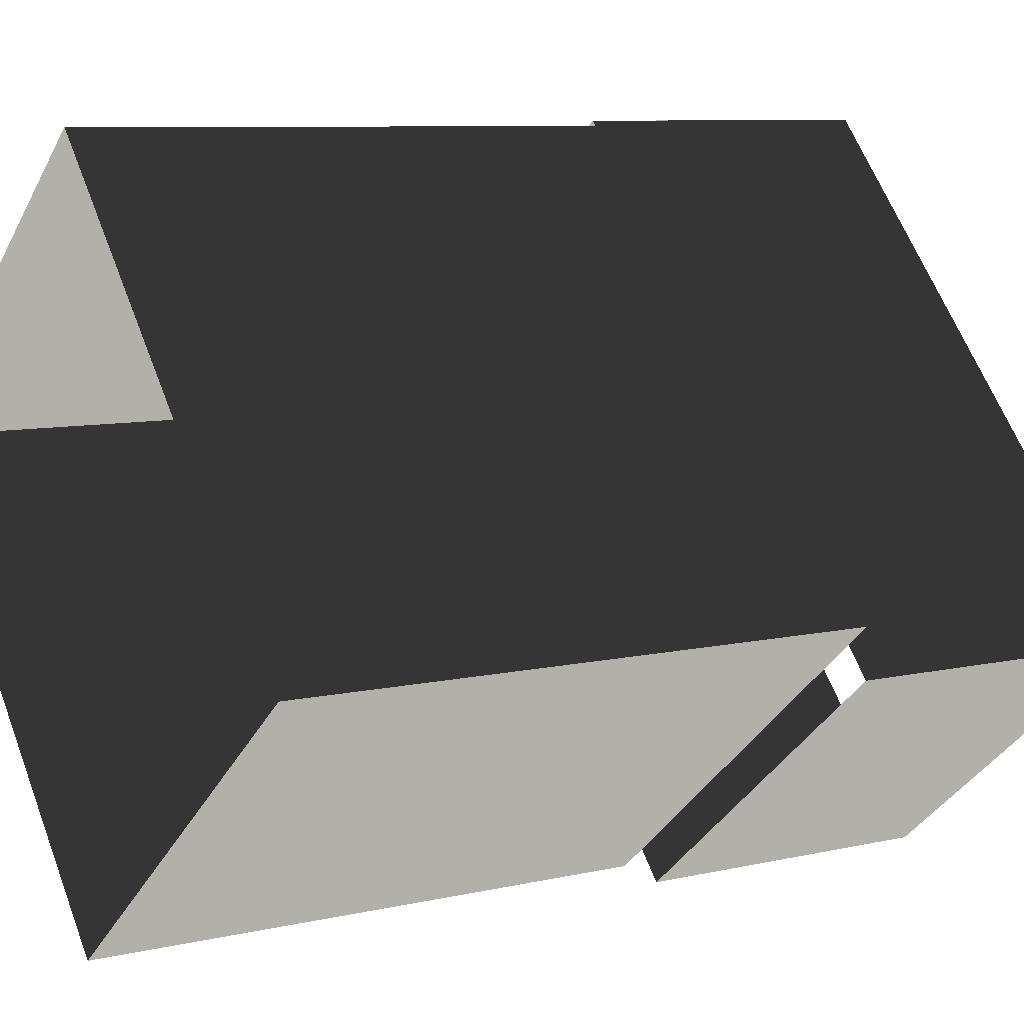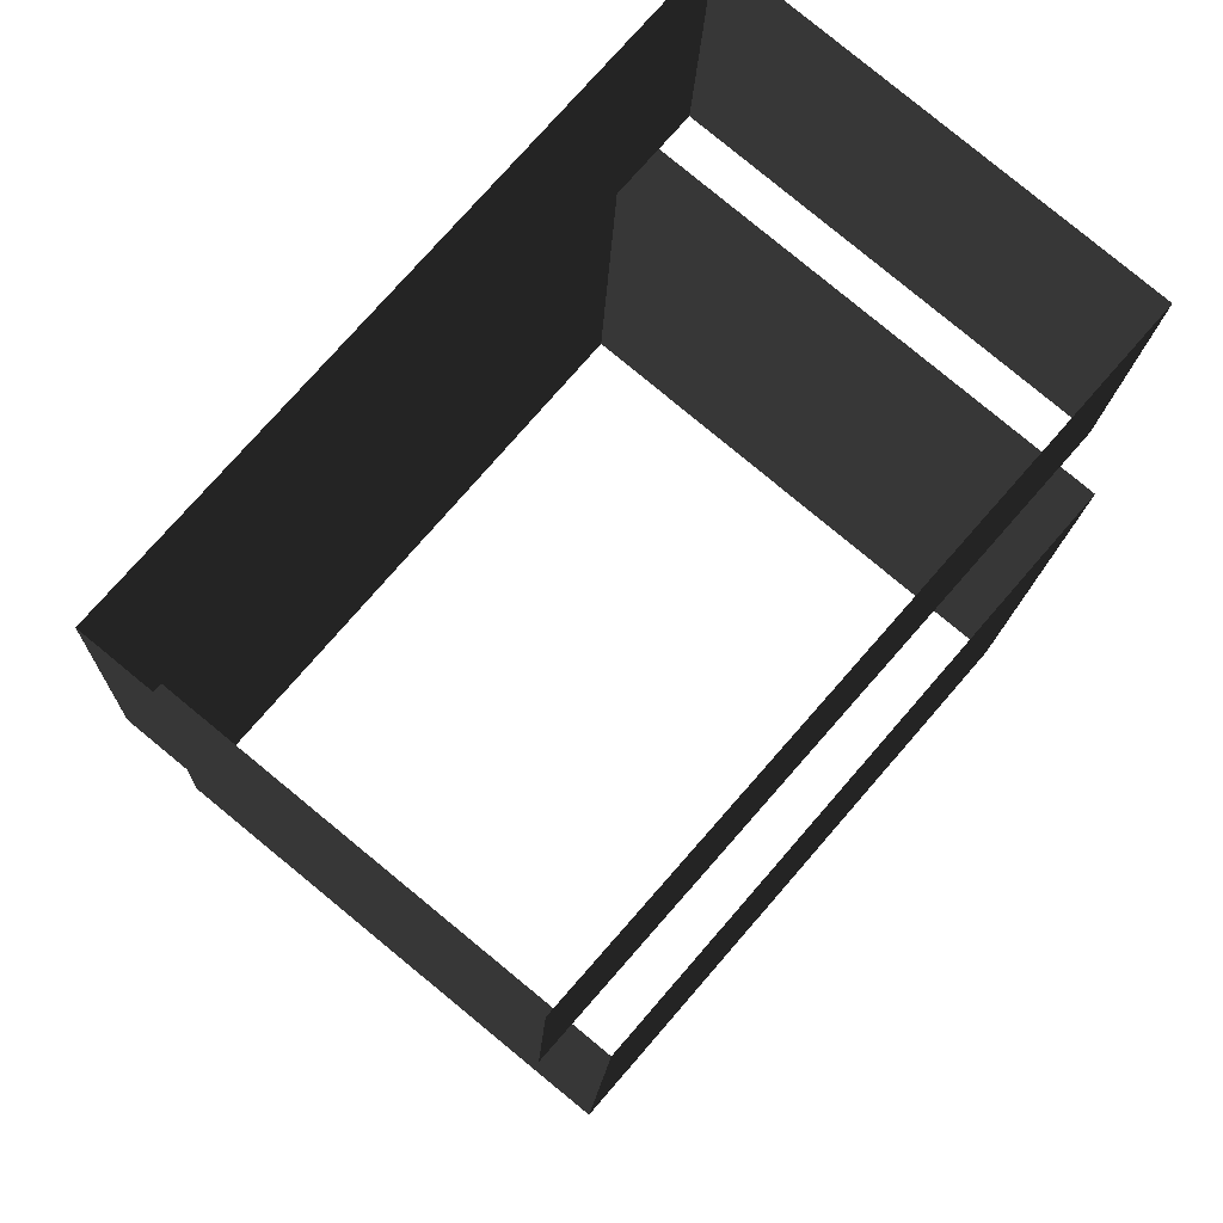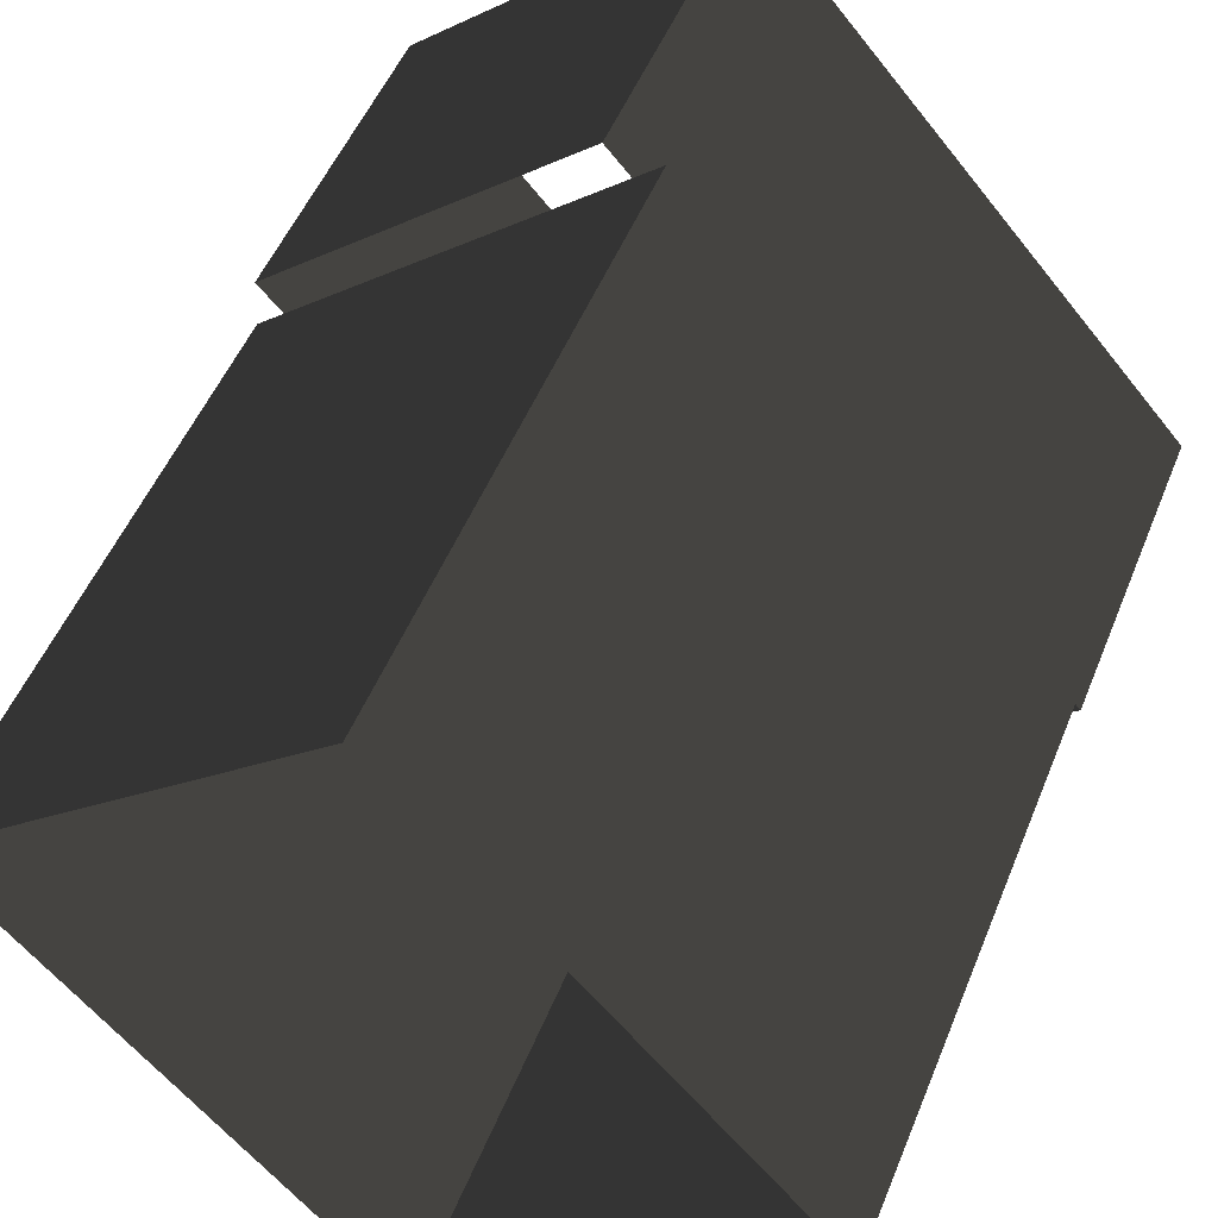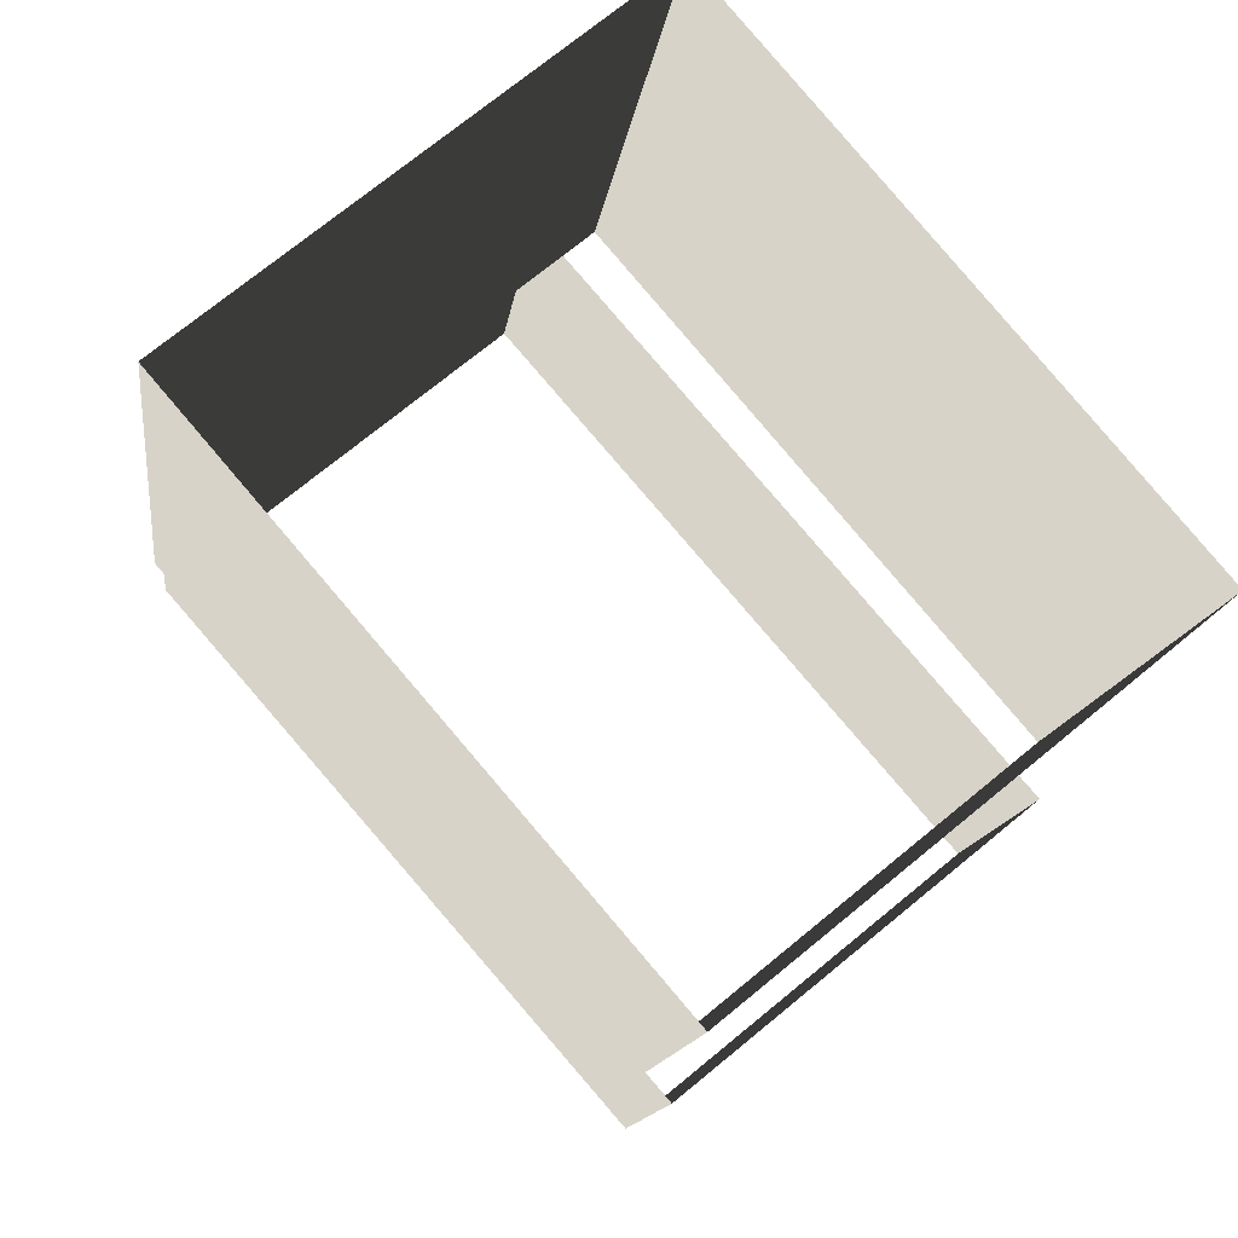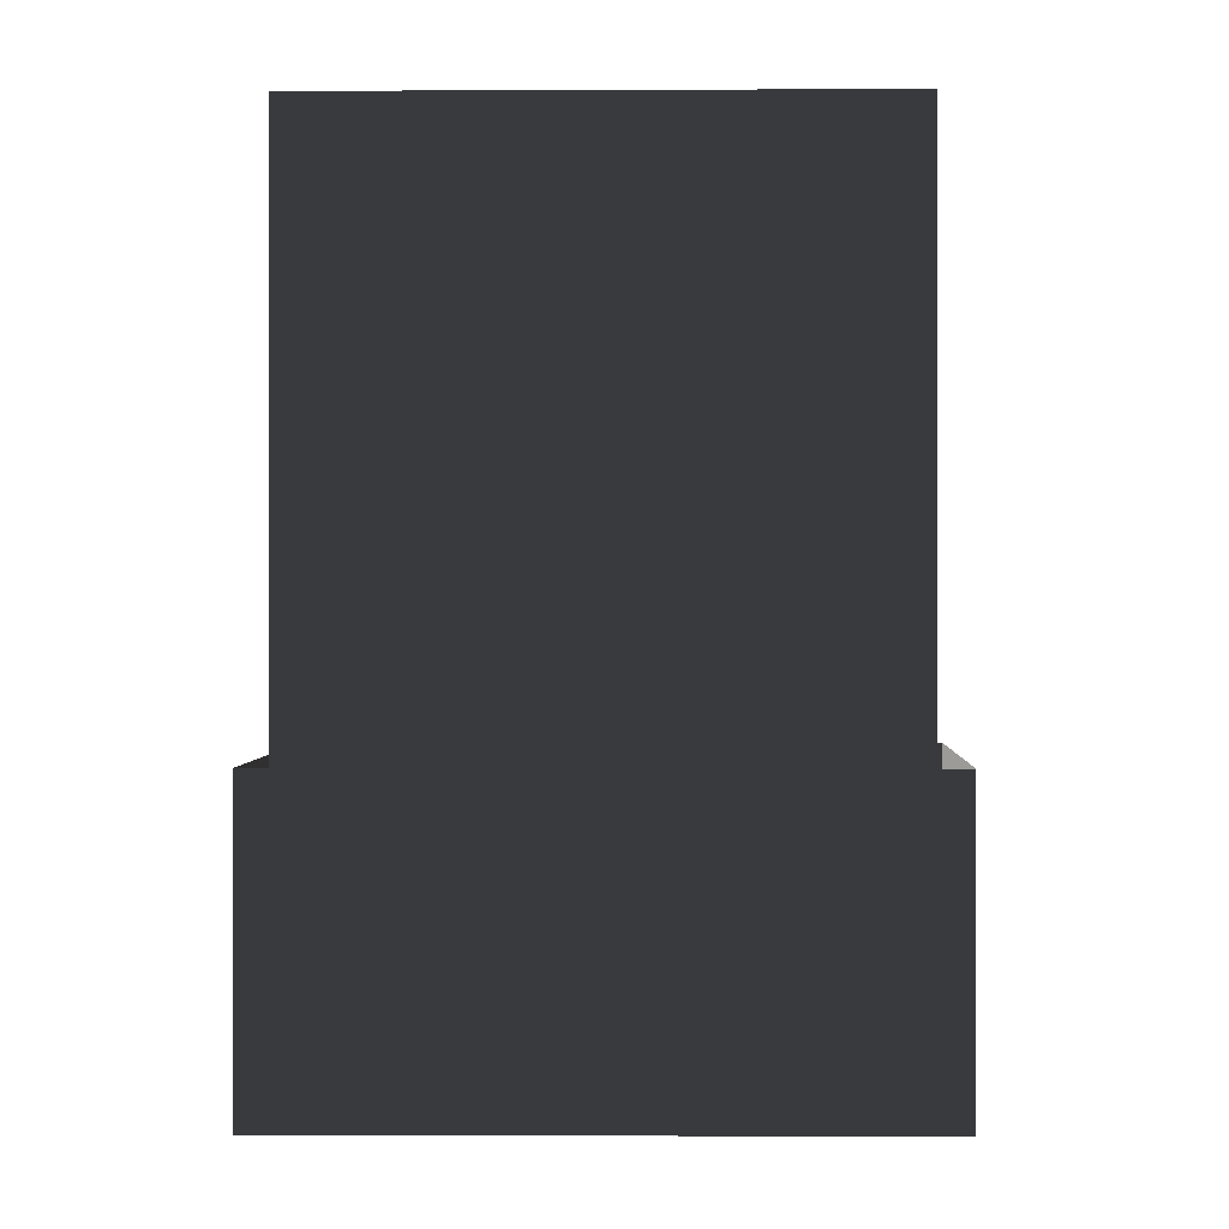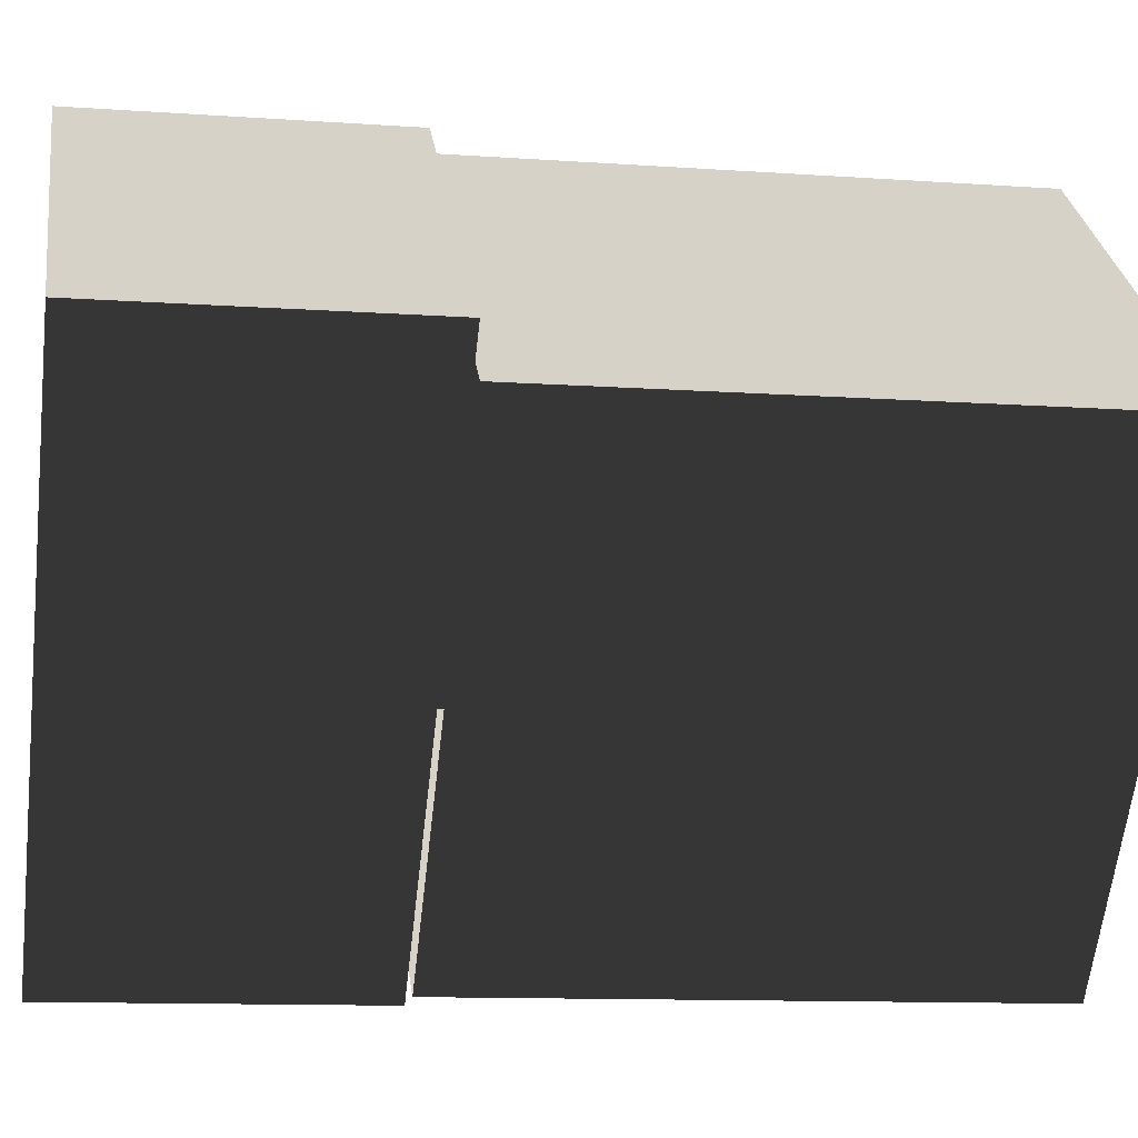
<metadata>
{"format":"obj","ext":"obj","renderer":"f3d","projection":"perspective","resolution":1024,"background":"white","views":[{"elev":8.0,"azim":57.0,"up":"+Y"},{"elev":-12.8,"azim":178.0,"up":"+Y"},{"elev":50.0,"azim":21.4,"up":"+Y"},{"elev":-12.2,"azim":-6.6,"up":"+Y"},{"elev":0.7,"azim":131.9,"up":"+Z"},{"elev":-11.2,"azim":-99.9,"up":"+Y"}]}
</metadata>
<code>
v -6.221 2.317 8.117
v 1.331 -6.335 8.117
v -6.221 2.317 13.81
v 1.331 -6.335 13.81
v 6.849 -1.805 13.81
v 6.849 -1.805 8.117
v -0.7171 6.864 13.81
v -0.7171 6.864 8.117
v -0.7171 6.864 13.81
v -0.7171 6.864 8.117
v -6.221 2.317 13.81
v -6.221 2.317 8.117
v 1.331 -6.335 8.117
v 6.849 -1.805 8.117
v 1.331 -6.335 13.81
v 6.849 -1.805 13.81
v -6.262 1.437 13.81
v 0.3773 -6.259 13.81
v -6.262 1.437 24.18
v 0.3773 -6.259 24.18
v 6.847 -0.9484 13.81
v 0.191 6.768 13.81
v 6.847 -0.9484 24.18
v 0.191 6.768 24.18
v 0.191 6.768 13.81
v -6.262 1.437 13.81
v 0.191 6.768 24.18
v -6.262 1.437 24.18
v 0.3773 -6.259 13.81
v 6.847 -0.9484 13.81
v 0.3773 -6.259 24.18
v 6.847 -0.9484 24.18
g roof7.006_36145_61
f 1 3 2
f 2 3 4
f 5 7 6
f 6 7 8
f 9 11 10
f 10 11 12
f 13 15 14
f 14 15 16
f 17 19 18
f 18 19 20
f 21 23 22
f 22 23 24
f 25 27 26
f 26 27 28
f 29 31 30
f 30 31 32

</code>
